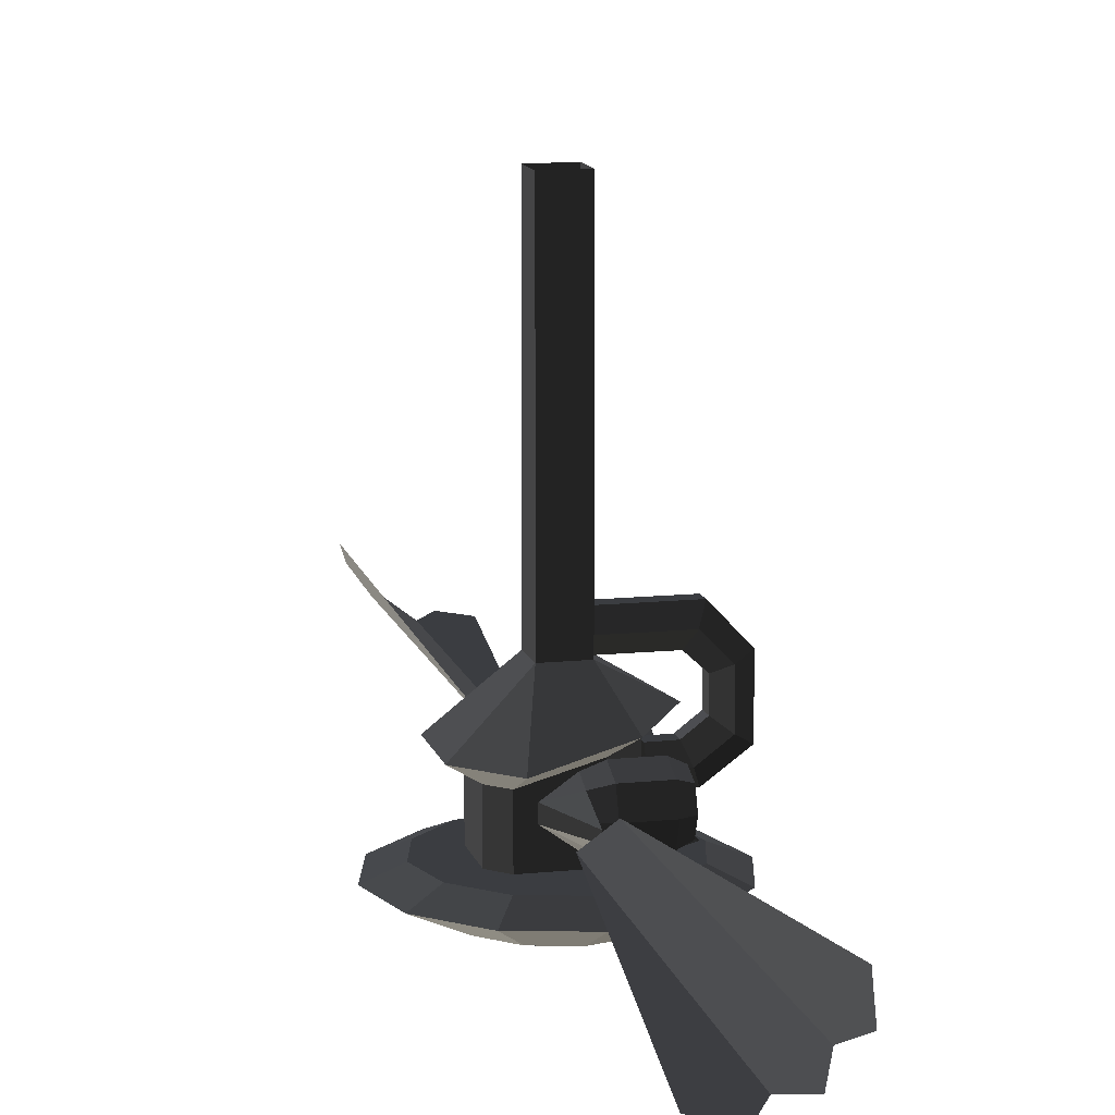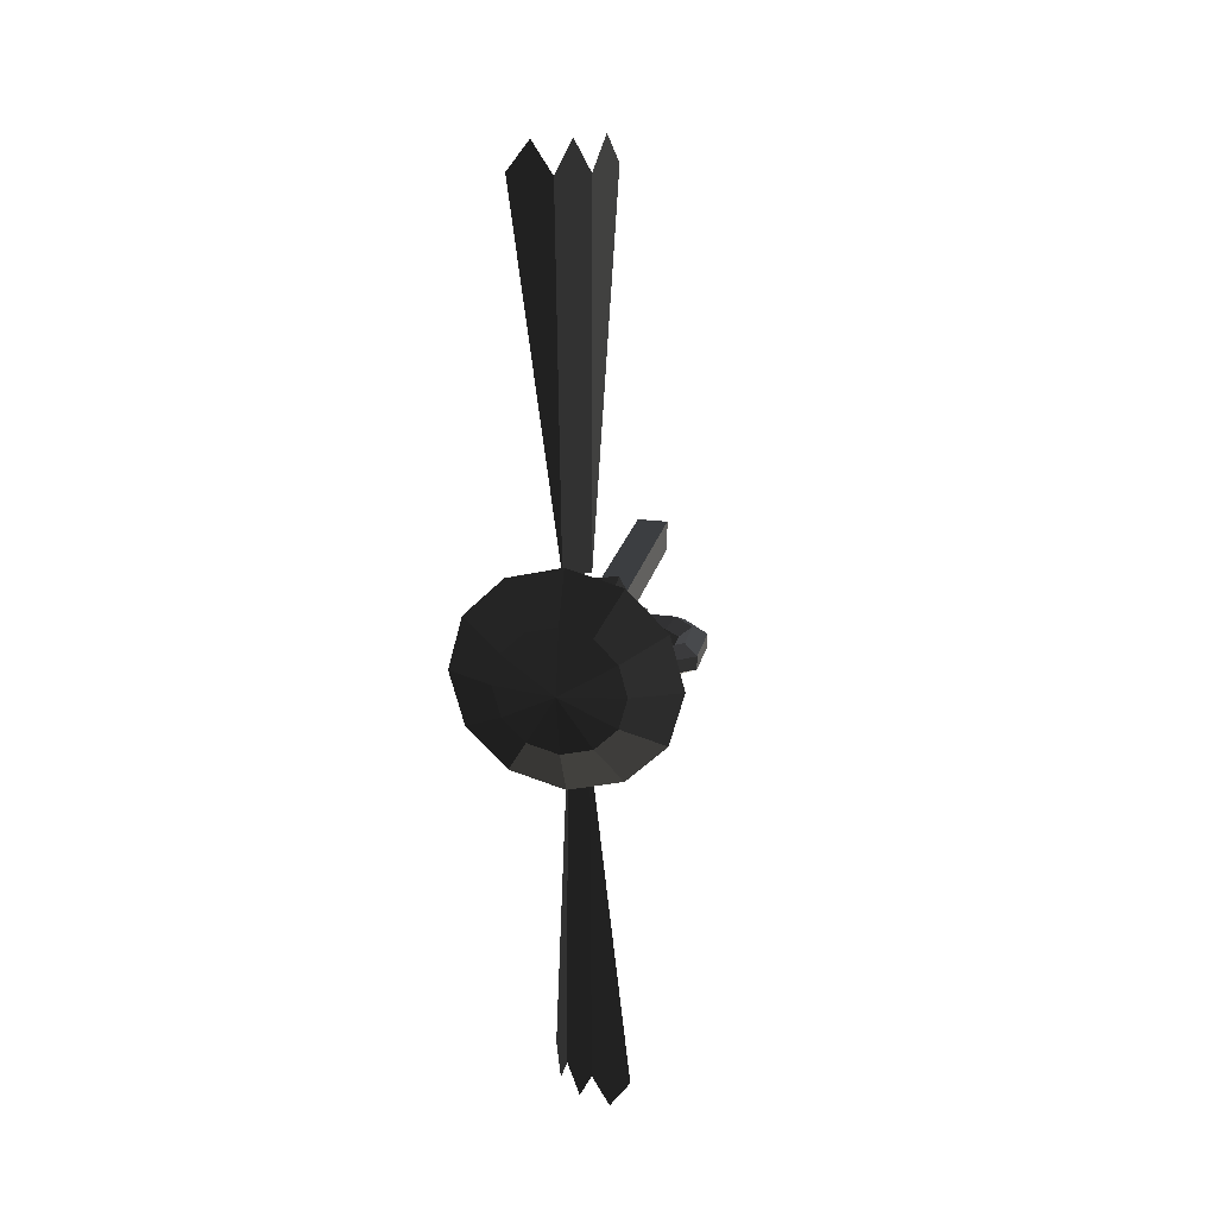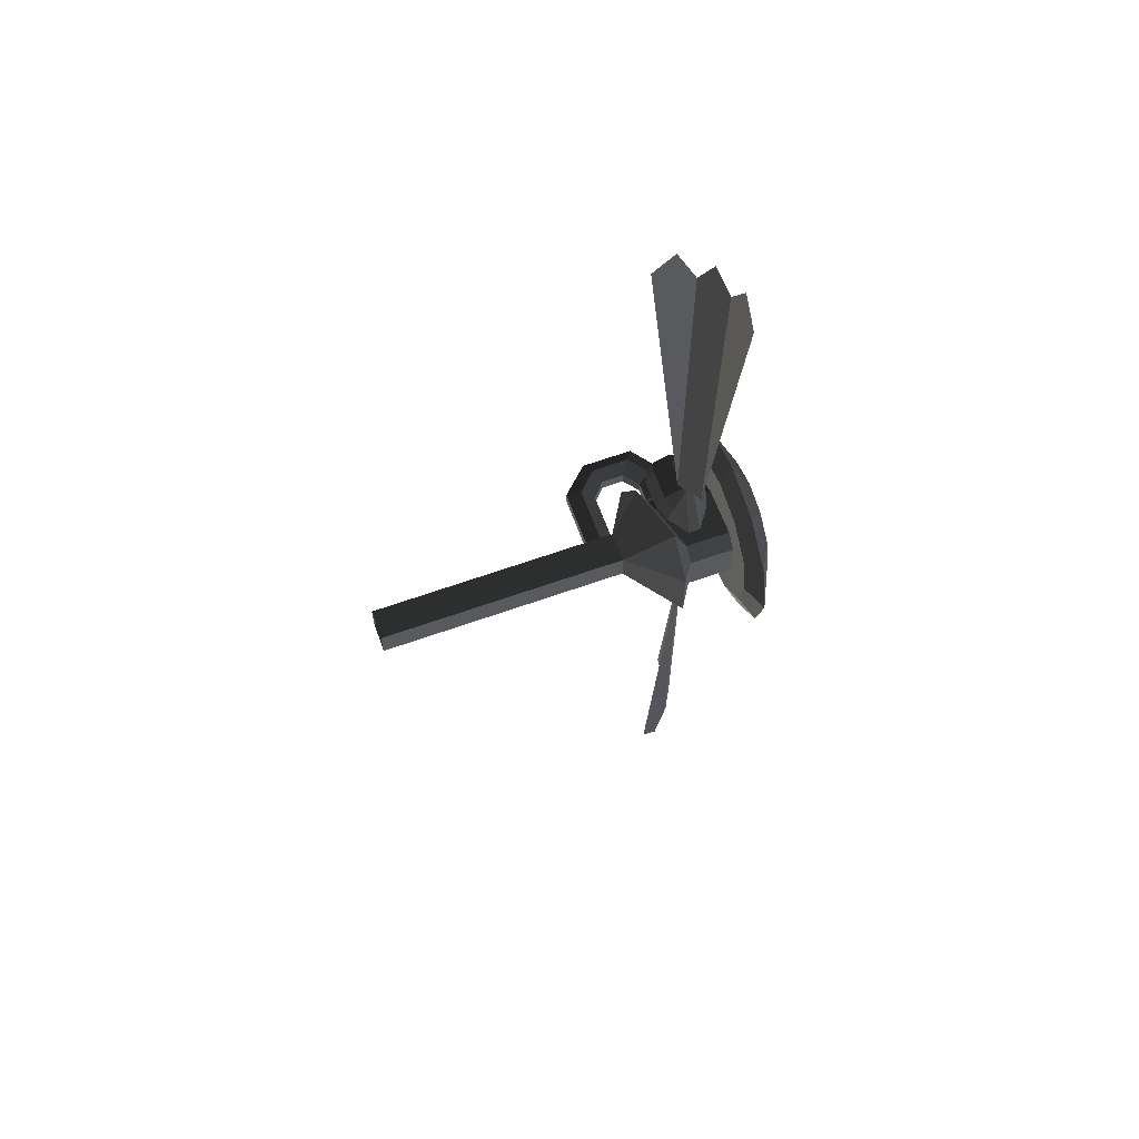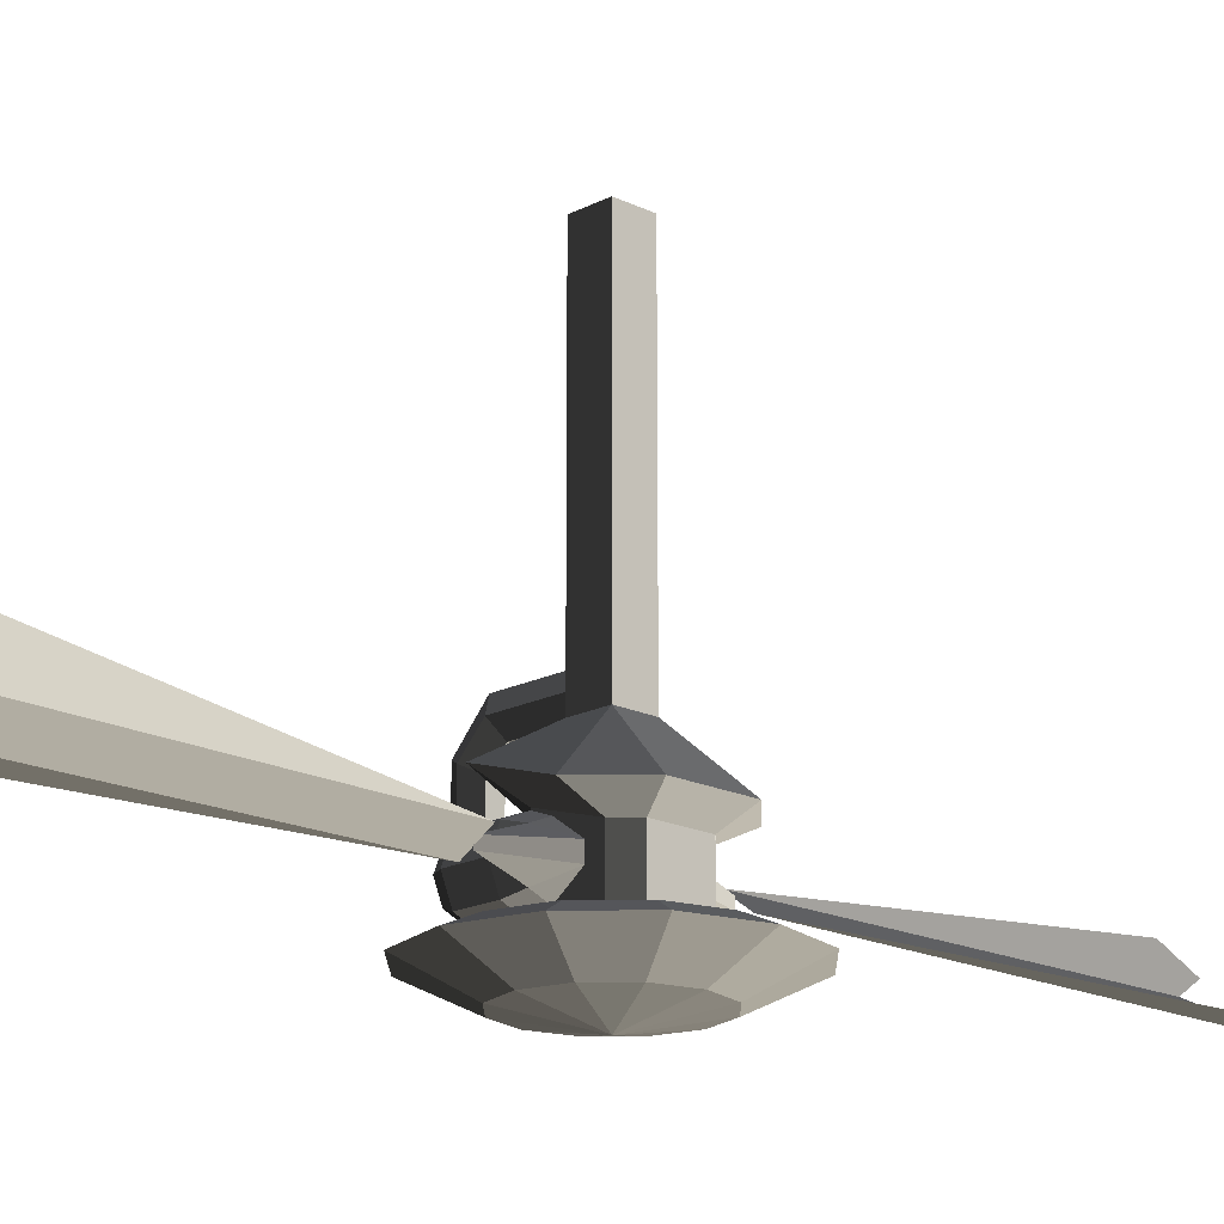
<metadata>
{"format":"obj","ext":"obj","renderer":"f3d","projection":"perspective","resolution":1024,"background":"white","views":[{"elev":12.4,"azim":166.3,"up":"+Z"},{"elev":22.8,"azim":-167.1,"up":"+Y"},{"elev":63.4,"azim":70.1,"up":"+Y"},{"elev":-17.5,"azim":45.8,"up":"+Z"}]}
</metadata>
<code>
v 0.0911 -0.1578 -0.9795
v -0 -0.1822 -0.9795
v -0 0 -1.015
v -0 0 -1.015
v -0.0911 -0.1578 -0.9795
v -0.0911 -0.1578 -0.9795
v -0.1578 -0.0911 -0.9795
v -0.1578 -0.0911 -0.9795
v -0.1822 0 -0.9795
v -0.1822 0 -0.9795
v -0.1578 0.0911 -0.9795
v -0.1578 0.0911 -0.9795
v -0.0911 0.1578 -0.9795
v -0.0911 0.1578 -0.9795
v -0 0.1822 -0.9795
v -0 0.1822 -0.9795
v 0.0911 0.1578 -0.9795
v 0.0911 0.1578 -0.9795
v 0.1578 0.0911 -0.9795
v 0.1578 0.0911 -0.9795
v 0.1822 0 -0.9795
v 0.1822 0 -0.9795
v 0.1578 -0.0911 -0.9795
v 0.1578 -0.0911 -0.9795
v 0.0911 -0.1578 -0.9795
v 0.0911 -0.1578 -0.9795
v 0.16 -0.2771 -0.9132
v 0.2771 -0.16 -0.9132
v -0 -0.1822 -0.9795
v -0 -0.32 -0.9132
v -0.0911 -0.1578 -0.9795
v -0.16 -0.2771 -0.9132
v -0.1578 -0.0911 -0.9795
v -0.2771 -0.16 -0.9132
v -0.1822 0 -0.9795
v -0.32 0 -0.9132
v -0.1578 0.0911 -0.9795
v -0.2771 0.16 -0.9132
v -0.0911 0.1578 -0.9795
v -0.16 0.2771 -0.9132
v -0 0.1822 -0.9795
v -0 0.32 -0.9132
v 0.0911 0.1578 -0.9795
v 0.16 0.2771 -0.9132
v 0.1578 0.0911 -0.9795
v 0.2771 0.16 -0.9132
v 0.1822 0 -0.9795
v 0.32 0 -0.9132
v 0.1578 -0.0911 -0.9795
v 0.2771 -0.16 -0.9132
v 0.2095 -0.1209 -0.8807
v 0.2419 0 -0.8807
v 0.2095 0.1209 -0.8807
v 0.2771 0.16 -0.9132
v 0.1209 0.2095 -0.8807
v 0.16 0.2771 -0.9132
v 0.2419 0 -0.8807
v 0.2095 -0.1209 -0.8807
v 0.1209 -0.2095 -0.8807
v -0 0.2419 -0.8807
v 0.2771 -0.16 -0.9132
v 0.16 -0.2771 -0.9132
v -0 -0.32 -0.9132
v -0 -0.2419 -0.8807
v -0.1209 0.2095 -0.8807
v -0 0.2419 -0.8807
v -0.16 0.2771 -0.9132
v -0 0.32 -0.9132
v 0.16 0.2771 -0.9132
v 0.1209 0.2095 -0.8807
v -0.16 -0.2771 -0.9132
v -0 -0.32 -0.9132
v -0.1209 -0.2095 -0.8807
v -0 -0.2419 -0.8807
v -0.2095 0.1209 -0.8807
v -0.1209 0.2095 -0.8807
v -0.2771 0.16 -0.9132
v -0.16 0.2771 -0.9132
v -0.2419 0 -0.8807
v -0.32 0 -0.9132
v -0.1209 -0.2095 -0.8807
v -0.2095 -0.1209 -0.8807
v -0.2771 -0.16 -0.9132
v -0.32 0 -0.9132
v -0.1209 -0.2095 -0.8807
v -0.16 -0.2771 -0.9132
v -0.1633 0.0267 -0.856
v -0.1423 0.0594 -0.8807
v -0.2325 0 -0.8802
v -0.2325 0 -0.8802
v -0.1722 0 -0.8162
v -0.1722 0 -0.8162
v -0.1633 -0.0267 -0.856
v -0.1633 -0.0267 -0.856
v -0.1423 -0.0594 -0.8807
v -0.1423 -0.0594 -0.8807
v -0.0941 -0.0535 -0.8447
v -0.0522 -0.107 -0.8803
v -0.1722 0 -0.8162
v -0.136 0 -0.785
v -0.136 0 -0.702
v -0.136 0 -0.702
v -0.0941 0.0535 -0.8447
v -0.0941 0.0535 -0.8447
v -0.1722 0 -0.8162
v -0.1633 0.0267 -0.856
v -0.1423 0.0594 -0.8807
v -0.0522 0.107 -0.8803
v -0.0522 0.107 -0.7024
v -0.136 0 -0.702
v 0.0962 0.107 -0.8804
v 0.0962 0.107 -0.7444
v 0.1355 0.0662 -0.8804
v 0.1355 0.0662 -0.7444
v 0.1355 -0.0662 -0.8804
v 0.1355 -0.0662 -0.7444
v 0.0962 -0.107 -0.8804
v 0.0962 -0.107 -0.7444
v -0.0522 -0.107 -0.8803
v -0.0522 -0.107 -0.7024
v -0.0941 -0.0535 -0.8447
v -0.136 0 -0.702
v -0.1989 0 -0.65
v -0.0844 -0.199 -0.6491
v -0.0469 -0.0455 -0.5621
v -0.0469 -0.0455 -0.5621
v -0.0469 0.0455 -0.5621
v -0.0469 0.0455 -0.5621
v -0.0844 0.199 -0.6491
v -0.0844 0.199 -0.6491
v -0.136 0 -0.702
v -0.0522 0.107 -0.7024
v 0.0962 0.107 -0.7444
v 0.096 0.199 -0.7022
v 0.0463 0.0455 -0.5621
v -0.0469 0.0455 -0.5621
v 0.1991 0.0924 -0.7022
v 0.1991 0.0924 -0.7022
v 0.0962 0.107 -0.7444
v 0.1355 0.0662 -0.7444
v 0.1355 -0.0662 -0.7444
v 0.1991 -0.0924 -0.7022
v 0.0463 -0.0455 -0.5621
v 0.0463 0.0455 -0.5621
v 0.096 -0.199 -0.7022
v 0.096 -0.199 -0.7022
v 0.1355 -0.0662 -0.7444
v 0.0962 -0.107 -0.7444
v -0.0522 -0.107 -0.7024
v -0.0844 -0.199 -0.6491
v -0.0469 -0.0455 -0.5621
v 0.0463 -0.0455 -0.5621
v -0.0469 -0.0453 0.1999
v 0.0458 -0.0453 0.1999
v -0.0469 0.0455 -0.5621
v -0.0469 0.0453 0.1999
v 0.0463 0.0455 -0.5621
v 0.0458 0.0453 0.1999
v 0.0463 -0.0455 -0.5621
v 0.0458 -0.0453 0.1999
v 0.0324 -0.2502 -0.7646
v 0.1025 -1.307 -0.6542
v 0.0436 -1.301 -0.758
v 0.0751 -1.391 -0.7113
v -0.0398 -0.2502 -0.8077
v -0.0423 -1.301 -0.8093
v -0.0001 -1.391 -0.7842
v -0.0001 -1.391 -0.7842
v -0.0423 -1.301 -0.8093
v -0.0967 -1.391 -0.8139
v -0.0398 -0.2502 -0.8077
v -0.1566 -1.307 -0.8089
v -0.1935 -0.0192 -0.7065
v -0.2095 -0.0436 -0.7466
v -0.1347 -0.0192 -0.7071
v -0.1337 -0.0436 -0.7466
v -0.1331 -0.0192 -0.7863
v -0.2261 -0.0192 -0.7863
v -0.1331 0.0192 -0.7863
v -0.2261 0.0192 -0.7863
v -0.1337 0.0436 -0.7466
v -0.2095 0.0436 -0.7466
v -0.1347 0.0192 -0.7071
v -0.1935 0.0192 -0.7065
v -0.1347 -0.0192 -0.7071
v -0.1935 -0.0192 -0.7065
v -0.2408 -0.0192 -0.6704
v -0.2408 0.0192 -0.6704
v -0.2095 -0.0436 -0.7466
v -0.2755 -0.0438 -0.6969
v -0.2261 -0.0192 -0.7863
v -0.3143 -0.0192 -0.7215
v -0.2261 0.0192 -0.7863
v -0.3143 0.0192 -0.7215
v -0.2095 0.0436 -0.7466
v -0.2755 0.0438 -0.6969
v -0.1935 0.0192 -0.7065
v -0.2408 0.0192 -0.6704
v -0.2404 0.0192 -0.6021
v -0.275 0.0438 -0.5833
v -0.2408 -0.0192 -0.6704
v -0.2404 -0.0192 -0.6021
v -0.2755 -0.0438 -0.6969
v -0.275 -0.0438 -0.5833
v -0.3143 -0.0192 -0.7215
v -0.3139 -0.0192 -0.5656
v -0.3143 0.0192 -0.7215
v -0.3139 0.0192 -0.5656
v -0.2755 0.0438 -0.6969
v -0.275 0.0438 -0.5833
v -0.216 0.0438 -0.5236
v -0.2343 0.0192 -0.4818
v -0.2404 0.0192 -0.6021
v -0.1961 0.0192 -0.5618
v -0.2404 -0.0192 -0.6021
v -0.1961 -0.0192 -0.5618
v -0.275 -0.0438 -0.5833
v -0.216 -0.0438 -0.5236
v -0.3139 -0.0192 -0.5656
v -0.2343 -0.0192 -0.4818
v -0.3139 0.0192 -0.5656
v -0.2343 0.0192 -0.4818
v -0.0456 0.0192 -0.4817
v -0.0456 -0.0192 -0.4817
v -0.0458 -0.0438 -0.5235
v -0.216 -0.0438 -0.5236
v -0.0457 -0.0192 -0.5615
v -0.1961 -0.0192 -0.5618
v -0.0457 0.0192 -0.5615
v -0.1961 0.0192 -0.5618
v -0.0458 0.0438 -0.5235
v -0.216 0.0438 -0.5236
v -0.0456 0.0192 -0.4817
v -0.2343 0.0192 -0.4818
v 0.0573 -0.1063 -0.7673
v -0.008 -0.1063 -0.7221
v -0.008 -0.1515 -0.7408
v -0.008 -0.1515 -0.7408
v -0.008 -0.2528 -0.7748
v -0.008 -0.2528 -0.7748
v 0.0573 -0.1063 -0.8027
v -0.008 -0.2528 -0.7974
v -0.008 -0.1515 -0.8313
v -0.008 -0.1515 -0.8313
v -0.008 -0.1063 -0.8501
v -0.008 -0.1063 -0.8501
v -0.052 -0.1063 -0.8661
v -0.052 -0.1629 -0.8427
v -0.148 -0.1063 -0.8661
v -0.148 -0.1629 -0.8427
v -0.0966 -0.0497 -0.8427
v -0.148 -0.0497 -0.8427
v -0.115 -0.0263 -0.7861
v -0.148 -0.0263 -0.7861
v -0.0966 -0.0497 -0.7295
v -0.148 -0.0497 -0.7295
v -0.052 -0.1063 -0.7061
v -0.148 -0.1063 -0.7061
v -0.1812 -0.1063 -0.7221
v -0.1812 -0.061 -0.7408
v -0.1812 -0.0423 -0.7861
v -0.148 -0.0263 -0.7861
v -0.1812 -0.061 -0.8313
v -0.148 -0.0497 -0.8427
v -0.1812 -0.1063 -0.8501
v -0.148 -0.1063 -0.8661
v -0.1812 -0.1515 -0.8313
v -0.148 -0.1629 -0.8427
v -0.1812 -0.061 -0.8313
v -0.1812 -0.0423 -0.7861
v -0.1812 -0.061 -0.7408
v -0.1812 -0.1703 -0.7861
v -0.148 -0.1863 -0.7861
v -0.148 -0.1629 -0.8427
v -0.052 -0.1863 -0.7861
v -0.052 -0.1629 -0.8427
v -0.0076 -0.1783 -0.7861
v -0.008 -0.1515 -0.8313
v -0.008 -0.2528 -0.7974
v -0.008 -0.2528 -0.7974
v -0.008 -0.1515 -0.7408
v -0.008 -0.2528 -0.7748
v -0.052 -0.1863 -0.7861
v -0.052 -0.1629 -0.7295
v -0.052 -0.1063 -0.7061
v -0.008 -0.1063 -0.7221
v -0.148 -0.1629 -0.7295
v -0.148 -0.1063 -0.7061
v -0.052 -0.1863 -0.7861
v -0.148 -0.1863 -0.7861
v -0.1812 -0.1703 -0.7861
v -0.1812 -0.1515 -0.7408
v -0.1812 -0.1063 -0.7221
v -0.148 -0.1063 -0.7061
v -0.1812 -0.1703 -0.7861
v -0.1812 -0.061 -0.7408
v -0.008 0.1515 -0.7408
v -0.008 0.1063 -0.7221
v 0.0573 0.1063 -0.7673
v 0.0573 0.1063 -0.7673
v -0.008 0.2528 -0.7748
v -0.008 0.2528 -0.7748
v -0.008 0.2528 -0.7974
v 0.0573 0.1063 -0.8027
v -0.008 0.1515 -0.8313
v -0.008 0.1515 -0.8313
v -0.008 0.1063 -0.8501
v -0.008 0.1063 -0.8501
v -0.052 0.1629 -0.8427
v -0.052 0.1063 -0.8661
v -0.148 0.1629 -0.8427
v -0.148 0.1063 -0.8661
v -0.148 0.0497 -0.8427
v -0.0966 0.0497 -0.8427
v -0.148 0.0263 -0.7861
v -0.115 0.0263 -0.7861
v -0.148 0.0497 -0.7295
v -0.0966 0.0497 -0.7295
v -0.148 0.1063 -0.7061
v -0.052 0.1063 -0.7061
v -0.148 0.1629 -0.7295
v -0.052 0.1629 -0.7295
v -0.008 0.1515 -0.7408
v -0.008 0.1063 -0.7221
v -0.052 0.1863 -0.7861
v -0.0076 0.1783 -0.7861
v -0.008 0.2528 -0.7974
v -0.008 0.2528 -0.7748
v -0.008 0.1515 -0.8313
v -0.008 0.1515 -0.8313
v -0.052 0.1863 -0.7861
v -0.052 0.1629 -0.8427
v -0.148 0.1863 -0.7861
v -0.148 0.1629 -0.8427
v -0.052 0.1629 -0.7295
v -0.148 0.1629 -0.7295
v -0.1812 0.1515 -0.7408
v -0.1812 0.1703 -0.7861
v -0.148 0.1063 -0.7061
v -0.1812 0.1063 -0.7221
v -0.1812 0.061 -0.7408
v -0.1812 0.1703 -0.7861
v -0.148 0.1063 -0.7061
v -0.148 0.0497 -0.7295
v -0.148 0.0263 -0.7861
v -0.1812 0.0423 -0.7861
v -0.1812 0.1515 -0.8313
v -0.1812 0.1703 -0.7861
v -0.148 0.1629 -0.8427
v -0.148 0.1863 -0.7861
v -0.1812 0.1063 -0.8501
v -0.148 0.1063 -0.8661
v -0.1812 0.0423 -0.7861
v -0.1812 0.061 -0.8313
v -0.148 0.0497 -0.8427
v -0.148 0.1063 -0.8661
v -0.1812 0.0423 -0.7861
v -0.148 0.0263 -0.7861
v 0.0427 1.3 -0.8149
v 0.0982 1.39 -0.8248
v 0.0322 0.2502 -0.8073
v 0.1615 1.306 -0.8267
v -0.0389 1.3 -0.757
v -0.0364 0.2502 -0.7587
v 0.0011 1.39 -0.7854
v 0.0011 1.39 -0.7854
v -0.0364 0.2502 -0.7587
v -0.0847 1.306 -0.6523
v -0.0389 1.3 -0.757
v -0.0651 1.39 -0.7091
g Group_001
f 1 2 3
f 3 2 5
f 3 5 7
f 3 7 9
f 3 9 11
f 3 11 13
f 3 13 15
f 3 15 17
f 3 17 19
f 3 19 21
f 3 21 23
f 3 23 25
f 25 23 28 27
f 25 27 30 29
f 29 30 32 31
f 31 32 34 33
f 33 34 36 35
f 35 36 38 37
f 37 38 40 39
f 39 40 42 41
f 41 42 44 43
f 43 44 46 45
f 45 46 48 47
f 47 48 50 49
f 50 48 52 51
f 52 48 54 53
f 53 54 56 55
f 53 55 58 57
f 58 55 60 59
f 58 59 62 61
f 62 59 64 63
f 64 59 66 65
f 65 66 68 67
f 68 66 70 69
g Group_002
f 71 72 74 73
f 73 74 76 75
f 75 76 78 77
f 75 77 80 79
f 75 79 82 81
f 82 79 84 83
f 82 83 86 85
g Group_003
f 87 88 89
f 87 89 91
f 91 89 93
f 93 89 95
f 93 95 98 97
f 93 97 100 99
f 100 97 101
f 100 101 103
f 100 103 106 105
f 106 103 108 107
f 108 103 110 109
f 108 109 112 111
f 111 112 114 113
f 113 114 116 115
f 115 116 118 117
f 117 118 120 119
f 119 120 122 121
f 122 120 124 123
f 123 124 125
f 123 125 127
f 123 127 129
f 123 129 132 131
f 132 129 134 133
f 134 129 136 135
f 134 135 137
f 134 137 140 139
f 140 137 142 141
f 142 137 144 143
f 142 143 145
f 142 145 148 147
f 148 145 150 149
f 150 145 152 151
f 151 152 154 153
f 151 153 156 155
f 155 156 158 157
f 157 158 160 159
g Group_004
f 161 162 164 163
f 161 163 166 165
f 166 163 167
g Group_005
f 169 170 172 171
g Group_006
f 173 174 176 175
f 176 174 178 177
f 177 178 180 179
f 179 180 182 181
f 181 182 184 183
f 183 184 186 185
f 186 184 188 187
f 186 187 190 189
f 189 190 192 191
f 191 192 194 193
f 193 194 196 195
f 195 196 198 197
f 198 196 200 199
f 198 199 202 201
f 201 202 204 203
f 203 204 206 205
f 205 206 208 207
f 207 208 210 209
f 210 208 212 211
f 210 211 214 213
f 213 214 216 215
f 215 216 218 217
f 217 218 220 219
f 219 220 222 221
f 222 220 224 223
f 224 220 226 225
f 225 226 228 227
f 227 228 230 229
f 229 230 232 231
f 231 232 234 233
g Group_007
f 235 236 237
f 235 237 239
f 235 239 242 241
f 241 242 243
f 241 243 245
f 245 243 248 247
f 247 248 250 249
f 247 249 252 251
f 251 252 254 253
f 253 254 256 255
f 255 256 258 257
f 258 256 260 259
f 260 256 262 261
f 261 262 264 263
f 263 264 266 265
f 265 266 268 267
f 265 267 270 269
f 270 267 272 271
f 272 267 274 273
f 273 274 276 275
f 275 276 278 277
f 277 278 279
f 277 279 282 281
f 277 281 284 283
f 284 281 286 285
f 284 285 288 287
f 284 287 290 289
f 290 287 292 291
f 292 287 294 293
f 292 293 296 295
g Group_008
f 297 298 299
f 297 299 301
f 301 299 304 303
f 303 304 305
f 305 304 307
f 305 307 310 309
f 309 310 312 311
f 312 310 314 313
f 313 314 316 315
f 315 316 318 317
f 317 318 320 319
f 319 320 322 321
f 322 320 324 323
f 322 323 326 325
f 326 323 328 327
f 326 327 329
f 326 329 332 331
f 331 332 334 333
f 331 333 336 335
f 336 333 338 337
f 336 337 340 339
f 340 337 342 341
f 340 341 344 343
f 344 341 346 345
f 346 341 348 347
f 347 348 350 349
f 347 349 352 351
f 347 351 354 353
f 354 351 356 355
f 354 355 358 357
g Group_009
f 359 360 362 361
f 359 361 364 363
f 359 363 365
g Group_010
f 367 368 370 369

</code>
